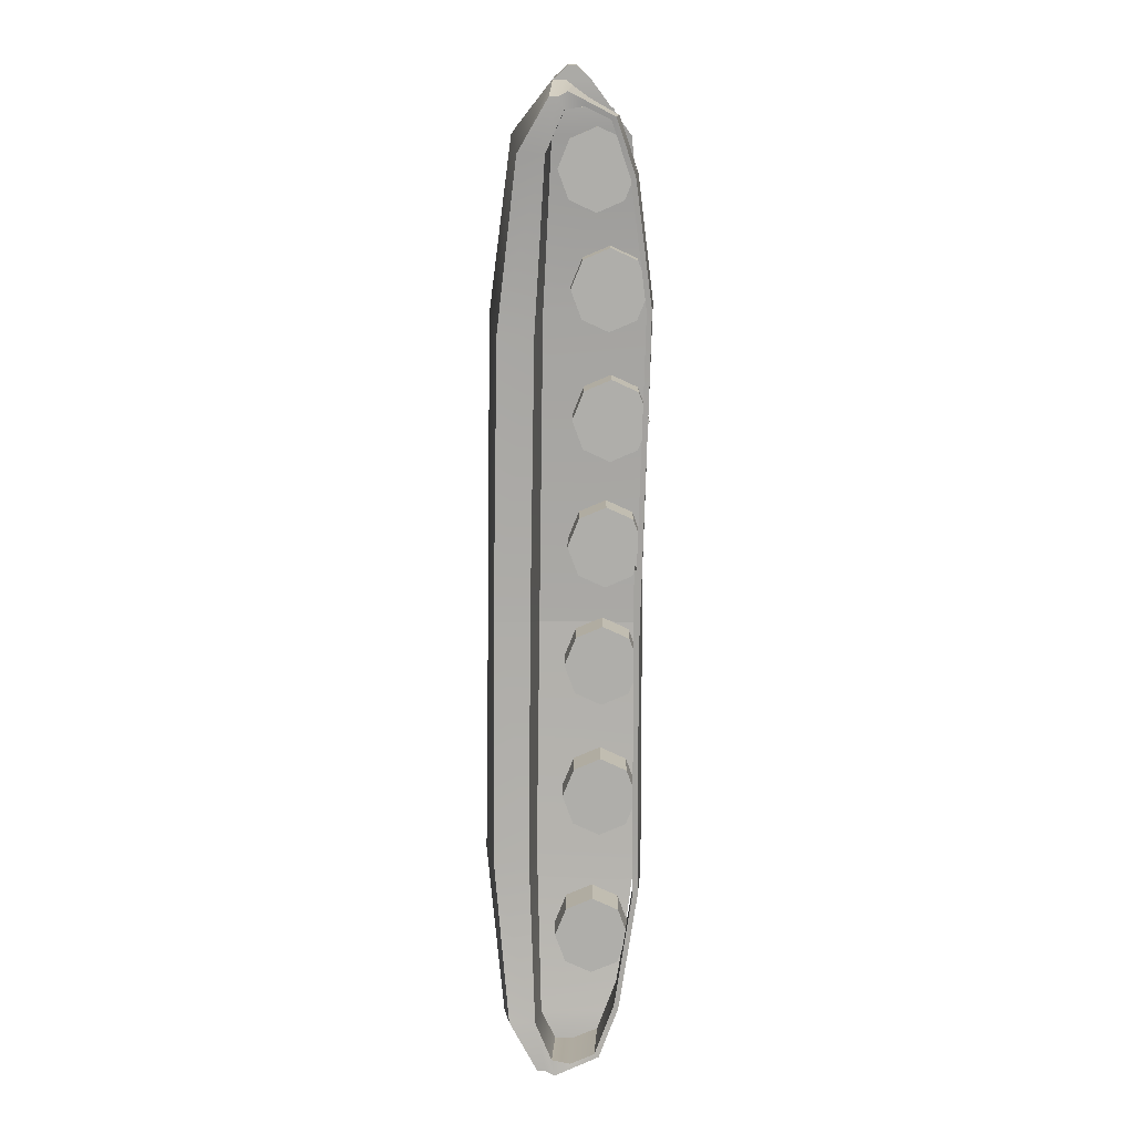
<metadata>
{"format":"obj","ext":"obj","renderer":"f3d","projection":"perspective","resolution":1024,"background":"white","views":[{"elev":-77.6,"azim":-90.8,"up":"+Z"}]}
</metadata>
<code>
g default
v 1.97 0.3345 -1.332
v 1.97 0.8843 -1.332
v 1.97 0.8843 -2.436
v 1.97 0.3345 -2.436
v 1.141 0.9825 -1.432
v 1.141 0.9825 -2.336
v 1.141 0.2362 -2.336
v 1.141 0.2362 -1.432
v -0.3561 0.9825 -1.446
v -0.3561 0.9825 -2.322
v -0.3561 0.2362 -2.322
v -0.3561 0.2362 -1.446
v 2.214 0.5212 -2.436
v 2.214 0.5212 -1.332
v 2.214 0.6976 -2.436
v 2.214 0.6976 -1.332
v 2.277 0.5901 -2.436
v 2.277 0.5901 -1.332
v 2.277 0.6286 -2.436
v 2.277 0.6286 -1.332
v -0.3561 0.7313 -1.446
v -0.3561 0.7313 -2.322
v 1.141 0.7313 -2.336
v 1.97 0.6992 -2.436
v 2.214 0.6382 -2.436
v 2.277 0.6156 -2.436
v 2.277 0.6156 -1.332
v 2.214 0.6382 -1.332
v 1.97 0.6992 -1.332
v 1.141 0.7313 -1.432
v -0.2666 0.7711 -1.089
v -0.2666 0.9428 -1.089
v 1.895 0.7263 -1.025
v 1.895 0.8527 -1.025
v 2.146 0.6716 -1.018
v 2.146 0.7122 -1.018
v 1.083 0.7661 -1.109
v 1.083 0.9378 -1.109
v -0.2666 0.9428 -2.678
v -0.2666 0.7711 -2.678
v 1.083 0.7661 -2.659
v 1.083 0.9378 -2.659
v 1.895 0.7263 -2.742
v 1.895 0.8527 -2.742
v 2.146 0.6716 -2.75
v 2.146 0.7122 -2.75
v 2.19 0.6059 -1.33
v 2.114 0.6277 -1.328
v 2.169 0.6283 -1.016
v 2.09 0.6429 -1.022
v 2.114 0.6277 -2.439
v 2.19 0.6059 -2.438
v 2.09 0.6429 -2.746
v 2.169 0.6283 -2.752
v 2.136 0.5309 -1.327
v 2.114 0.5402 -1.325
v 2.131 0.5497 -1.013
v 2.105 0.5516 -1.018
v 2.114 0.5402 -2.443
v 2.136 0.5309 -2.441
v 2.105 0.5516 -2.75
v 2.131 0.5497 -2.755
v 2.062 0.3923 -1.321
v 2.057 0.4166 -1.319
v 2.063 0.4137 -1.007
v 2.051 0.4357 -1.013
v 2.057 0.4166 -2.448
v 2.062 0.3923 -2.447
v 2.051 0.4357 -2.755
v 2.063 0.4137 -2.761
v 1.804 0.3013 -1.317
v 1.799 0.3256 -1.315
v 1.805 0.3226 -1.003
v 1.793 0.3446 -1.009
v 1.799 0.3256 -2.452
v 1.804 0.3013 -2.451
v 1.793 0.3446 -2.759
v 1.805 0.3226 -2.765
v 1.217 0.2207 -1.316
v 1.217 0.2454 -1.314
v 1.219 0.238 -1.001
v 1.212 0.2619 -1.007
v 1.217 0.242 -2.458
v 1.216 0.2172 -2.457
v 1.212 0.2657 -2.764
v 1.22 0.2419 -2.771
v 0.8277 0.2286 -1.319
v 0.8342 0.2525 -1.317
v 0.8306 0.2417 -1.004
v 0.8299 0.2667 -1.01
v 0.8319 0.246 -2.459
v 0.8254 0.2221 -2.458
v 0.8322 0.2738 -2.765
v 0.8331 0.249 -2.772
v 0.3256 0.2351 -1.32
v 0.3296 0.2595 -1.318
v 0.3287 0.2503 -1.006
v 0.3254 0.2751 -1.011
v 0.3282 0.2549 -2.462
v 0.3241 0.2305 -2.461
v 0.3269 0.2808 -2.769
v 0.3303 0.2562 -2.775
v -0.3844 0.2459 -1.322
v -0.3803 0.2703 -1.32
v -0.3813 0.2611 -1.007
v -0.3846 0.2859 -1.013
v -0.3818 0.266 -2.467
v -0.3859 0.2415 -2.466
v -0.3831 0.2918 -2.773
v -0.3797 0.2672 -2.78
g pCube1
f 18 17 26 27
f 5 2 3 6
f 7 23 24 4
f 8 7 4 1
f 30 8 1 29
f 9 5 6 10
f 11 22 23 7
f 12 11 7 8
f 30 21 12 8
f 1 4 13 14
f 4 24 25 13
f 3 2 16 15
f 29 1 14 28
f 14 13 17 18
f 13 25 26 17
f 15 16 20 19
f 28 14 18 27
f 41 40 39 42
f 43 41 42 44
f 45 43 44 46
f 26 25 15 19
f 27 26 19 20
f 16 28 27 20
f 34 33 35 36
f 38 37 33 34
f 32 31 37 38
f 28 16 36 35
f 16 2 34 36
f 30 29 33 37
f 2 5 38 34
f 21 30 37 31
f 5 9 32 38
f 23 22 40 41
f 10 6 42 39
f 24 23 41 43
f 6 3 44 42
f 3 15 46 44
f 15 25 45 46
f 29 28 47 48
f 28 35 49 47
f 35 33 50 49
f 33 29 48 50
f 25 24 51 52
f 24 43 53 51
f 43 45 54 53
f 45 25 52 54
f 48 47 55 56
f 47 49 57 55
f 49 50 58 57
f 50 48 56 58
f 52 51 59 60
f 51 53 61 59
f 53 54 62 61
f 54 52 60 62
f 56 55 63 64
f 55 57 65 63
f 57 58 66 65
f 58 56 64 66
f 60 59 67 68
f 59 61 69 67
f 61 62 70 69
f 62 60 68 70
f 64 63 71 72
f 63 65 73 71
f 65 66 74 73
f 66 64 72 74
f 68 67 75 76
f 67 69 77 75
f 69 70 78 77
f 70 68 76 78
f 72 71 79 80
f 71 73 81 79
f 73 74 82 81
f 74 72 80 82
f 76 75 83 84
f 75 77 85 83
f 77 78 86 85
f 78 76 84 86
f 80 79 87 88
f 79 81 89 87
f 81 82 90 89
f 82 80 88 90
f 84 83 91 92
f 83 85 93 91
f 85 86 94 93
f 86 84 92 94
f 88 87 95 96
f 87 89 97 95
f 89 90 98 97
f 90 88 96 98
f 92 91 99 100
f 91 93 101 99
f 93 94 102 101
f 94 92 100 102
f 96 95 103 104
f 95 97 105 103
f 97 98 106 105
f 98 96 104 106
f 100 99 107 108
f 99 101 109 107
f 101 102 110 109
f 102 100 108 110
g default
v -2.346 0.3345 -2.516
v -2.346 0.8843 -2.516
v -2.379 0.8843 -1.412
v -2.379 0.3345 -1.412
v -1.521 0.9825 -2.391
v -1.548 0.9825 -1.487
v -1.548 0.2362 -1.487
v -1.521 0.2362 -2.391
v -0.02434 0.9825 -2.332
v -0.05053 0.9825 -1.457
v -0.05053 0.2362 -1.457
v -0.02434 0.2362 -2.332
v -2.623 0.5212 -1.419
v -2.59 0.5212 -2.523
v -2.623 0.6976 -1.419
v -2.59 0.6976 -2.523
v -2.686 0.5901 -1.421
v -2.653 0.5901 -2.525
v -2.686 0.6286 -1.421
v -2.653 0.6286 -2.525
v -0.02434 0.7313 -2.332
v -0.05053 0.7313 -1.457
v -1.548 0.7313 -1.487
v -2.379 0.6992 -1.412
v -2.623 0.6382 -1.419
v -2.686 0.6156 -1.421
v -2.653 0.6156 -2.525
v -2.59 0.6382 -2.523
v -2.346 0.6992 -2.516
v -1.521 0.7313 -2.391
v -0.1031 0.7711 -2.691
v -0.1031 0.9428 -2.691
v -2.262 0.7263 -2.82
v -2.262 0.8527 -2.82
v -2.512 0.6716 -2.835
v -2.512 0.7122 -2.835
v -1.453 0.7661 -2.712
v -1.453 0.9378 -2.712
v -0.1506 0.9428 -1.103
v -0.1506 0.7711 -1.103
v -1.499 0.7661 -1.163
v -1.499 0.9378 -1.163
v -2.313 0.7263 -1.103
v -2.313 0.8527 -1.103
v -2.564 0.6716 -1.104
v -2.564 0.7122 -1.104
v -2.566 0.6059 -2.524
v -2.49 0.6277 -2.523
v -2.536 0.6283 -2.837
v -2.456 0.6429 -2.829
v -2.523 0.6277 -1.413
v -2.599 0.6059 -1.417
v -2.508 0.6429 -1.106
v -2.588 0.6283 -1.102
v -2.512 0.5309 -2.526
v -2.489 0.5402 -2.527
v -2.497 0.5497 -2.84
v -2.472 0.5516 -2.834
v -2.523 0.5402 -1.409
v -2.546 0.5309 -1.412
v -2.524 0.5516 -1.102
v -2.549 0.5497 -1.098
v -2.437 0.3923 -2.529
v -2.433 0.4166 -2.531
v -2.429 0.4137 -2.843
v -2.418 0.4357 -2.837
v -2.466 0.4166 -1.402
v -2.471 0.3923 -1.404
v -2.47 0.4357 -1.095
v -2.482 0.4137 -1.09
v -2.179 0.3013 -2.526
v -2.175 0.3256 -2.527
v -2.171 0.3226 -2.84
v -2.159 0.3446 -2.833
v -2.209 0.3256 -1.391
v -2.213 0.3013 -1.392
v -2.212 0.3446 -1.084
v -2.224 0.3226 -1.078
v -1.593 0.2207 -2.509
v -1.593 0.2454 -2.511
v -1.585 0.238 -2.824
v -1.578 0.2619 -2.818
v -1.627 0.242 -1.367
v -1.626 0.2172 -1.369
v -1.632 0.2657 -1.061
v -1.639 0.2419 -1.055
v -1.204 0.2286 -2.494
v -1.21 0.2525 -2.497
v -1.197 0.2417 -2.809
v -1.197 0.2667 -2.804
v -1.242 0.246 -1.355
v -1.236 0.2221 -1.356
v -1.252 0.2738 -1.049
v -1.253 0.249 -1.042
v -0.702 0.2351 -2.478
v -0.706 0.2595 -2.48
v -0.6957 0.2503 -2.793
v -0.6925 0.2751 -2.787
v -0.7387 0.2549 -1.337
v -0.7346 0.2305 -1.338
v -0.7466 0.2808 -1.03
v -0.7502 0.2562 -1.024
v 0.007627 0.2459 -2.455
v 0.003642 0.2703 -2.457
v 0.01395 0.2611 -2.77
v 0.01707 0.2859 -2.764
v -0.02922 0.266 -1.311
v -0.02511 0.2415 -1.312
v -0.03712 0.2918 -1.004
v -0.04065 0.2672 -0.9982
g pCube2
f 128 127 136 137
f 115 112 113 116
f 117 133 134 114
f 118 117 114 111
f 140 118 111 139
f 119 115 116 120
f 121 132 133 117
f 122 121 117 118
f 140 131 122 118
f 111 114 123 124
f 114 134 135 123
f 113 112 126 125
f 139 111 124 138
f 124 123 127 128
f 123 135 136 127
f 125 126 130 129
f 138 124 128 137
f 151 150 149 152
f 153 151 152 154
f 155 153 154 156
f 136 135 125 129
f 137 136 129 130
f 126 138 137 130
f 144 143 145 146
f 148 147 143 144
f 142 141 147 148
f 138 126 146 145
f 126 112 144 146
f 140 139 143 147
f 112 115 148 144
f 131 140 147 141
f 115 119 142 148
f 133 132 150 151
f 120 116 152 149
f 134 133 151 153
f 116 113 154 152
f 113 125 156 154
f 125 135 155 156
f 139 138 157 158
f 138 145 159 157
f 145 143 160 159
f 143 139 158 160
f 135 134 161 162
f 134 153 163 161
f 153 155 164 163
f 155 135 162 164
f 158 157 165 166
f 157 159 167 165
f 159 160 168 167
f 160 158 166 168
f 162 161 169 170
f 161 163 171 169
f 163 164 172 171
f 164 162 170 172
f 166 165 173 174
f 165 167 175 173
f 167 168 176 175
f 168 166 174 176
f 170 169 177 178
f 169 171 179 177
f 171 172 180 179
f 172 170 178 180
f 174 173 181 182
f 173 175 183 181
f 175 176 184 183
f 176 174 182 184
f 178 177 185 186
f 177 179 187 185
f 179 180 188 187
f 180 178 186 188
f 182 181 189 190
f 181 183 191 189
f 183 184 192 191
f 184 182 190 192
f 186 185 193 194
f 185 187 195 193
f 187 188 196 195
f 188 186 194 196
f 190 189 197 198
f 189 191 199 197
f 191 192 200 199
f 192 190 198 200
f 194 193 201 202
f 193 195 203 201
f 195 196 204 203
f 196 194 202 204
f 198 197 205 206
f 197 199 207 205
f 199 200 208 207
f 200 198 206 208
f 202 201 209 210
f 201 203 211 209
f 203 204 212 211
f 204 202 210 212
f 206 205 213 214
f 205 207 215 213
f 207 208 216 215
f 208 206 214 216
f 210 209 217 218
f 209 211 219 217
f 211 212 220 219
f 212 210 218 220
g default
v -0.9156 0.2801 -1.205
v -1.051 0.2274 -1.205
v -1.187 0.2801 -1.205
v -1.243 0.4071 -1.204
v -1.187 0.5342 -1.203
v -1.051 0.5868 -1.202
v -0.9156 0.5342 -1.203
v -0.8594 0.4071 -1.204
v -0.9156 0.2815 -1.394
v -1.051 0.2288 -1.395
v -1.187 0.2815 -1.394
v -1.243 0.4085 -1.393
v -1.187 0.5356 -1.392
v -1.051 0.5882 -1.392
v -0.9156 0.5356 -1.392
v -0.8594 0.4085 -1.393
v -1.051 0.4071 -1.204
v -1.051 0.4085 -1.393
g pCylinder14
f 221 222 230 229
f 222 223 231 230
f 223 224 232 231
f 224 225 233 232
f 225 226 234 233
f 226 227 235 234
f 227 228 236 235
f 228 221 229 236
f 222 221 237
f 223 222 237
f 224 223 237
f 225 224 237
f 226 225 237
f 227 226 237
f 228 227 237
f 221 228 237
f 229 230 238
f 230 231 238
f 231 232 238
f 232 233 238
f 233 234 238
f 234 235 238
f 235 236 238
f 236 229 238
g default
v -1.518 0.2957 -1.205
v -1.654 0.243 -1.205
v -1.79 0.2957 -1.205
v -1.846 0.4227 -1.204
v -1.79 0.5498 -1.203
v -1.654 0.6024 -1.202
v -1.518 0.5498 -1.203
v -1.462 0.4227 -1.204
v -1.518 0.2971 -1.394
v -1.654 0.2445 -1.395
v -1.79 0.2971 -1.394
v -1.846 0.4241 -1.393
v -1.79 0.5512 -1.392
v -1.654 0.6038 -1.392
v -1.518 0.5512 -1.392
v -1.462 0.4241 -1.393
v -1.654 0.4227 -1.204
v -1.654 0.4241 -1.393
g pCylinder15
f 239 240 248 247
f 240 241 249 248
f 241 242 250 249
f 242 243 251 250
f 243 244 252 251
f 244 245 253 252
f 245 246 254 253
f 246 239 247 254
f 240 239 255
f 241 240 255
f 242 241 255
f 243 242 255
f 244 243 255
f 245 244 255
f 246 245 255
f 239 246 255
f 247 248 256
f 248 249 256
f 249 250 256
f 250 251 256
f 251 252 256
f 252 253 256
f 253 254 256
f 254 247 256
g default
v -2.059 0.3629 -1.205
v -2.195 0.3103 -1.205
v -2.33 0.3629 -1.205
v -2.387 0.49 -1.204
v -2.33 0.617 -1.203
v -2.195 0.6697 -1.202
v -2.059 0.617 -1.203
v -2.003 0.49 -1.204
v -2.059 0.3644 -1.394
v -2.195 0.3117 -1.395
v -2.33 0.3644 -1.394
v -2.387 0.4914 -1.393
v -2.33 0.6185 -1.392
v -2.195 0.6711 -1.392
v -2.059 0.6185 -1.392
v -2.003 0.4914 -1.393
v -2.195 0.49 -1.204
v -2.195 0.4914 -1.393
g pCylinder16
f 257 258 266 265
f 258 259 267 266
f 259 260 268 267
f 260 261 269 268
f 261 262 270 269
f 262 263 271 270
f 263 264 272 271
f 264 257 265 272
f 258 257 273
f 259 258 273
f 260 259 273
f 261 260 273
f 262 261 273
f 263 262 273
f 264 263 273
f 257 264 273
f 265 266 274
f 266 267 274
f 267 268 274
f 268 269 274
f 269 270 274
f 270 271 274
f 271 272 274
f 272 265 274
g default
v -0.3159 0.2932 -1.205
v -0.4517 0.2406 -1.205
v -0.5875 0.2932 -1.205
v -0.6437 0.4203 -1.204
v -0.5875 0.5473 -1.203
v -0.4517 0.6 -1.202
v -0.3159 0.5473 -1.203
v -0.2596 0.4203 -1.204
v -0.3159 0.2946 -1.394
v -0.4517 0.242 -1.395
v -0.5875 0.2946 -1.394
v -0.6437 0.4217 -1.393
v -0.5875 0.5487 -1.392
v -0.4517 0.6014 -1.392
v -0.3159 0.5487 -1.392
v -0.2596 0.4217 -1.393
v -0.4517 0.4203 -1.204
v -0.4517 0.4217 -1.393
g pCylinder17
f 275 276 284 283
f 276 277 285 284
f 277 278 286 285
f 278 279 287 286
f 279 280 288 287
f 280 281 289 288
f 281 282 290 289
f 282 275 283 290
f 276 275 291
f 277 276 291
f 278 277 291
f 279 278 291
f 280 279 291
f 281 280 291
f 282 281 291
f 275 282 291
f 283 284 292
f 284 285 292
f 285 286 292
f 286 287 292
f 287 288 292
f 288 289 292
f 289 290 292
f 290 283 292
g default
v 0.2601 0.2999 -1.205
v 0.1243 0.2472 -1.205
v -0.01146 0.2999 -1.205
v -0.06771 0.4269 -1.204
v -0.01146 0.554 -1.203
v 0.1243 0.6066 -1.202
v 0.2601 0.554 -1.203
v 0.3164 0.4269 -1.204
v 0.2601 0.3013 -1.394
v 0.1243 0.2487 -1.395
v -0.01146 0.3013 -1.394
v -0.06771 0.4283 -1.393
v -0.01146 0.5554 -1.392
v 0.1243 0.608 -1.392
v 0.2601 0.5554 -1.392
v 0.3164 0.4283 -1.393
v 0.1243 0.4269 -1.204
v 0.1243 0.4283 -1.393
g pCylinder18
f 293 294 302 301
f 294 295 303 302
f 295 296 304 303
f 296 297 305 304
f 297 298 306 305
f 298 299 307 306
f 299 300 308 307
f 300 293 301 308
f 294 293 309
f 295 294 309
f 296 295 309
f 297 296 309
f 298 297 309
f 299 298 309
f 300 299 309
f 293 300 309
f 301 302 310
f 302 303 310
f 303 304 310
f 304 305 310
f 305 306 310
f 306 307 310
f 307 308 310
f 308 301 310
g default
v 0.9147 0.2999 -1.205
v 0.7789 0.2472 -1.205
v 0.6431 0.2999 -1.205
v 0.5869 0.4269 -1.204
v 0.6431 0.554 -1.203
v 0.7789 0.6066 -1.202
v 0.9147 0.554 -1.203
v 0.971 0.4269 -1.204
v 0.9147 0.3013 -1.394
v 0.7789 0.2487 -1.395
v 0.6431 0.3013 -1.394
v 0.5869 0.4283 -1.393
v 0.6431 0.5554 -1.392
v 0.7789 0.608 -1.392
v 0.9147 0.5554 -1.392
v 0.971 0.4283 -1.393
v 0.7789 0.4269 -1.204
v 0.7789 0.4283 -1.393
g pCylinder19
f 311 312 320 319
f 312 313 321 320
f 313 314 322 321
f 314 315 323 322
f 315 316 324 323
f 316 317 325 324
f 317 318 326 325
f 318 311 319 326
f 312 311 327
f 313 312 327
f 314 313 327
f 315 314 327
f 316 315 327
f 317 316 327
f 318 317 327
f 311 318 327
f 319 320 328
f 320 321 328
f 321 322 328
f 322 323 328
f 323 324 328
f 324 325 328
f 325 326 328
f 326 319 328
g default
v 1.628 0.3275 -1.205
v 1.492 0.2748 -1.205
v 1.356 0.3275 -1.205
v 1.3 0.4545 -1.204
v 1.356 0.5816 -1.203
v 1.492 0.6342 -1.202
v 1.628 0.5816 -1.203
v 1.684 0.4545 -1.204
v 1.628 0.3289 -1.394
v 1.492 0.2763 -1.395
v 1.356 0.3289 -1.394
v 1.3 0.456 -1.393
v 1.356 0.583 -1.392
v 1.492 0.6356 -1.392
v 1.628 0.583 -1.392
v 1.684 0.456 -1.393
v 1.492 0.4545 -1.204
v 1.492 0.456 -1.393
g pCylinder20
f 329 330 338 337
f 330 331 339 338
f 331 332 340 339
f 332 333 341 340
f 333 334 342 341
f 334 335 343 342
f 335 336 344 343
f 336 329 337 344
f 330 329 345
f 331 330 345
f 332 331 345
f 333 332 345
f 334 333 345
f 335 334 345
f 336 335 345
f 329 336 345
f 337 338 346
f 338 339 346
f 339 340 346
f 340 341 346
f 341 342 346
f 342 343 346
f 343 344 346
f 344 337 346
g default
v 1.628 0.3275 -2.422
v 1.492 0.2748 -2.423
v 1.356 0.3275 -2.422
v 1.3 0.4545 -2.421
v 1.356 0.5816 -2.42
v 1.492 0.6342 -2.42
v 1.628 0.5816 -2.42
v 1.684 0.4545 -2.421
v 1.628 0.3289 -2.612
v 1.492 0.2763 -2.612
v 1.356 0.3289 -2.612
v 1.3 0.456 -2.611
v 1.356 0.583 -2.61
v 1.492 0.6356 -2.609
v 1.628 0.583 -2.61
v 1.684 0.456 -2.611
v 1.492 0.4545 -2.421
v 1.492 0.456 -2.611
g pCylinder21
f 347 348 356 355
f 348 349 357 356
f 349 350 358 357
f 350 351 359 358
f 351 352 360 359
f 352 353 361 360
f 353 354 362 361
f 354 347 355 362
f 348 347 363
f 349 348 363
f 350 349 363
f 351 350 363
f 352 351 363
f 353 352 363
f 354 353 363
f 347 354 363
f 355 356 364
f 356 357 364
f 357 358 364
f 358 359 364
f 359 360 364
f 360 361 364
f 361 362 364
f 362 355 364
g default
v 0.9147 0.2999 -2.422
v 0.7789 0.2472 -2.423
v 0.6431 0.2999 -2.422
v 0.5869 0.4269 -2.421
v 0.6431 0.554 -2.42
v 0.7789 0.6066 -2.42
v 0.9147 0.554 -2.42
v 0.971 0.4269 -2.421
v 0.9147 0.3013 -2.612
v 0.7789 0.2487 -2.612
v 0.6431 0.3013 -2.612
v 0.5869 0.4283 -2.611
v 0.6431 0.5554 -2.61
v 0.7789 0.608 -2.609
v 0.9147 0.5554 -2.61
v 0.971 0.4283 -2.611
v 0.7789 0.4269 -2.421
v 0.7789 0.4283 -2.611
g pCylinder22
f 365 366 374 373
f 366 367 375 374
f 367 368 376 375
f 368 369 377 376
f 369 370 378 377
f 370 371 379 378
f 371 372 380 379
f 372 365 373 380
f 366 365 381
f 367 366 381
f 368 367 381
f 369 368 381
f 370 369 381
f 371 370 381
f 372 371 381
f 365 372 381
f 373 374 382
f 374 375 382
f 375 376 382
f 376 377 382
f 377 378 382
f 378 379 382
f 379 380 382
f 380 373 382
g default
v 0.2601 0.2999 -2.422
v 0.1243 0.2472 -2.423
v -0.01146 0.2999 -2.422
v -0.06771 0.4269 -2.421
v -0.01146 0.554 -2.42
v 0.1243 0.6066 -2.42
v 0.2601 0.554 -2.42
v 0.3164 0.4269 -2.421
v 0.2601 0.3013 -2.612
v 0.1243 0.2487 -2.612
v -0.01146 0.3013 -2.612
v -0.06771 0.4283 -2.611
v -0.01146 0.5554 -2.61
v 0.1243 0.608 -2.609
v 0.2601 0.5554 -2.61
v 0.3164 0.4283 -2.611
v 0.1243 0.4269 -2.421
v 0.1243 0.4283 -2.611
g pCylinder23
f 383 384 392 391
f 384 385 393 392
f 385 386 394 393
f 386 387 395 394
f 387 388 396 395
f 388 389 397 396
f 389 390 398 397
f 390 383 391 398
f 384 383 399
f 385 384 399
f 386 385 399
f 387 386 399
f 388 387 399
f 389 388 399
f 390 389 399
f 383 390 399
f 391 392 400
f 392 393 400
f 393 394 400
f 394 395 400
f 395 396 400
f 396 397 400
f 397 398 400
f 398 391 400
g default
v -0.3159 0.2932 -2.422
v -0.4517 0.2406 -2.423
v -0.5875 0.2932 -2.422
v -0.6437 0.4203 -2.421
v -0.5875 0.5473 -2.42
v -0.4517 0.6 -2.42
v -0.3159 0.5473 -2.42
v -0.2596 0.4203 -2.421
v -0.3159 0.2946 -2.612
v -0.4517 0.242 -2.612
v -0.5875 0.2946 -2.612
v -0.6437 0.4217 -2.611
v -0.5875 0.5487 -2.61
v -0.4517 0.6014 -2.609
v -0.3159 0.5487 -2.61
v -0.2596 0.4217 -2.611
v -0.4517 0.4203 -2.421
v -0.4517 0.4217 -2.611
g pCylinder24
f 401 402 410 409
f 402 403 411 410
f 403 404 412 411
f 404 405 413 412
f 405 406 414 413
f 406 407 415 414
f 407 408 416 415
f 408 401 409 416
f 402 401 417
f 403 402 417
f 404 403 417
f 405 404 417
f 406 405 417
f 407 406 417
f 408 407 417
f 401 408 417
f 409 410 418
f 410 411 418
f 411 412 418
f 412 413 418
f 413 414 418
f 414 415 418
f 415 416 418
f 416 409 418
g default
v -0.9156 0.2801 -2.422
v -1.051 0.2274 -2.423
v -1.187 0.2801 -2.422
v -1.243 0.4071 -2.421
v -1.187 0.5342 -2.42
v -1.051 0.5868 -2.42
v -0.9156 0.5342 -2.42
v -0.8594 0.4071 -2.421
v -0.9156 0.2815 -2.612
v -1.051 0.2288 -2.612
v -1.187 0.2815 -2.612
v -1.243 0.4085 -2.611
v -1.187 0.5356 -2.61
v -1.051 0.5882 -2.609
v -0.9156 0.5356 -2.61
v -0.8594 0.4085 -2.611
v -1.051 0.4071 -2.421
v -1.051 0.4085 -2.611
g pCylinder25
f 419 420 428 427
f 420 421 429 428
f 421 422 430 429
f 422 423 431 430
f 423 424 432 431
f 424 425 433 432
f 425 426 434 433
f 426 419 427 434
f 420 419 435
f 421 420 435
f 422 421 435
f 423 422 435
f 424 423 435
f 425 424 435
f 426 425 435
f 419 426 435
f 427 428 436
f 428 429 436
f 429 430 436
f 430 431 436
f 431 432 436
f 432 433 436
f 433 434 436
f 434 427 436
g default
v -1.518 0.2957 -2.422
v -1.654 0.243 -2.423
v -1.79 0.2957 -2.422
v -1.846 0.4227 -2.421
v -1.79 0.5498 -2.42
v -1.654 0.6024 -2.42
v -1.518 0.5498 -2.42
v -1.462 0.4227 -2.421
v -1.518 0.2971 -2.612
v -1.654 0.2445 -2.612
v -1.79 0.2971 -2.612
v -1.846 0.4241 -2.611
v -1.79 0.5512 -2.61
v -1.654 0.6038 -2.609
v -1.518 0.5512 -2.61
v -1.462 0.4241 -2.611
v -1.654 0.4227 -2.421
v -1.654 0.4241 -2.611
g pCylinder26
f 437 438 446 445
f 438 439 447 446
f 439 440 448 447
f 440 441 449 448
f 441 442 450 449
f 442 443 451 450
f 443 444 452 451
f 444 437 445 452
f 438 437 453
f 439 438 453
f 440 439 453
f 441 440 453
f 442 441 453
f 443 442 453
f 444 443 453
f 437 444 453
f 445 446 454
f 446 447 454
f 447 448 454
f 448 449 454
f 449 450 454
f 450 451 454
f 451 452 454
f 452 445 454
g default
v -2.059 0.3629 -2.422
v -2.195 0.3103 -2.423
v -2.33 0.3629 -2.422
v -2.387 0.49 -2.421
v -2.33 0.617 -2.42
v -2.195 0.6697 -2.42
v -2.059 0.617 -2.42
v -2.003 0.49 -2.421
v -2.059 0.3644 -2.612
v -2.195 0.3117 -2.612
v -2.33 0.3644 -2.612
v -2.387 0.4914 -2.611
v -2.33 0.6185 -2.61
v -2.195 0.6711 -2.609
v -2.059 0.6185 -2.61
v -2.003 0.4914 -2.611
v -2.195 0.49 -2.421
v -2.195 0.4914 -2.611
g pCylinder27
f 455 456 464 463
f 456 457 465 464
f 457 458 466 465
f 458 459 467 466
f 459 460 468 467
f 460 461 469 468
f 461 462 470 469
f 462 455 463 470
f 456 455 471
f 457 456 471
f 458 457 471
f 459 458 471
f 460 459 471
f 461 460 471
f 462 461 471
f 455 462 471
f 463 464 472
f 464 465 472
f 465 466 472
f 466 467 472
f 467 468 472
f 468 469 472
f 469 470 472
f 470 463 472

</code>
